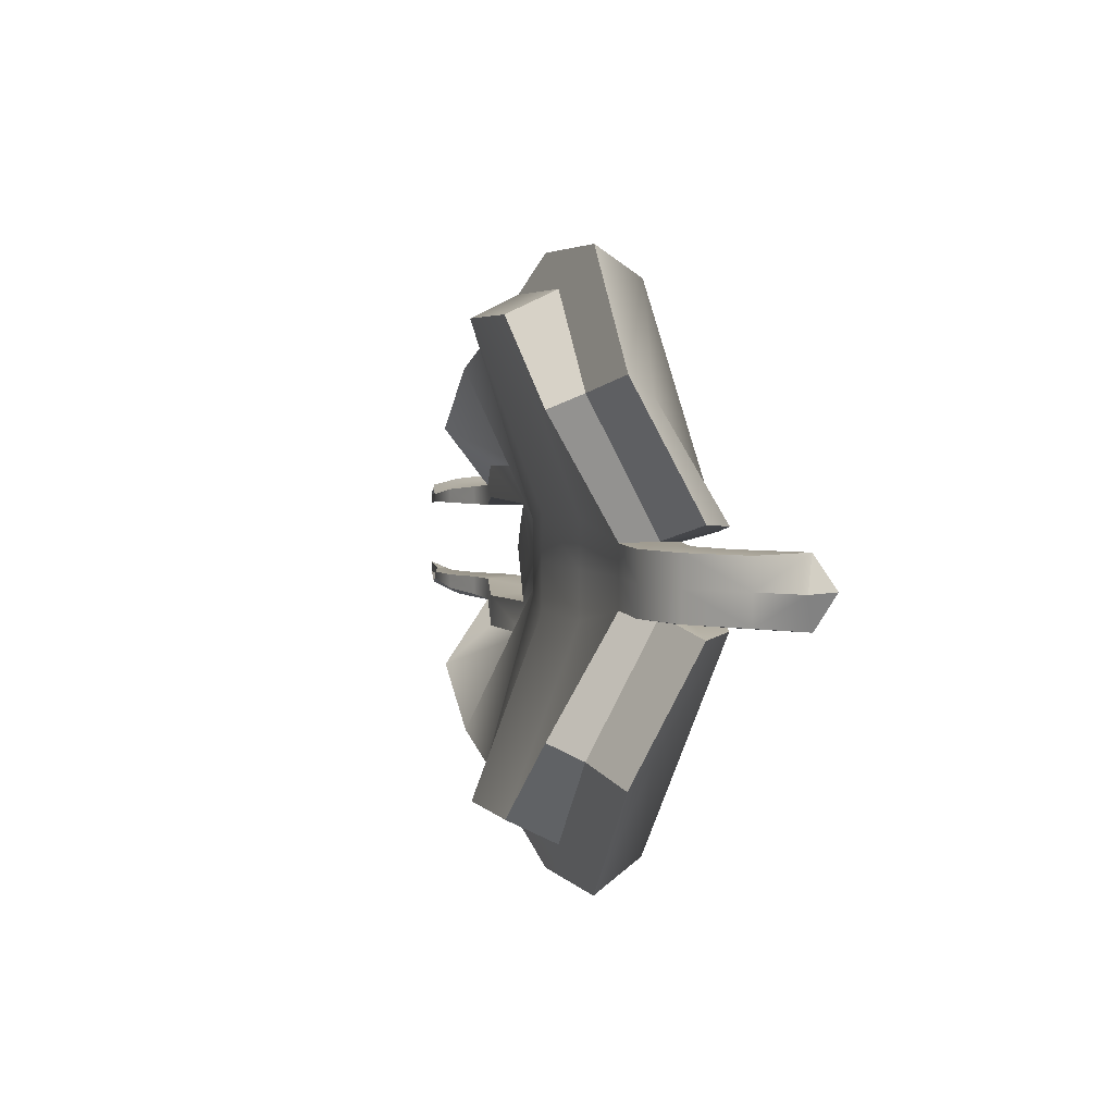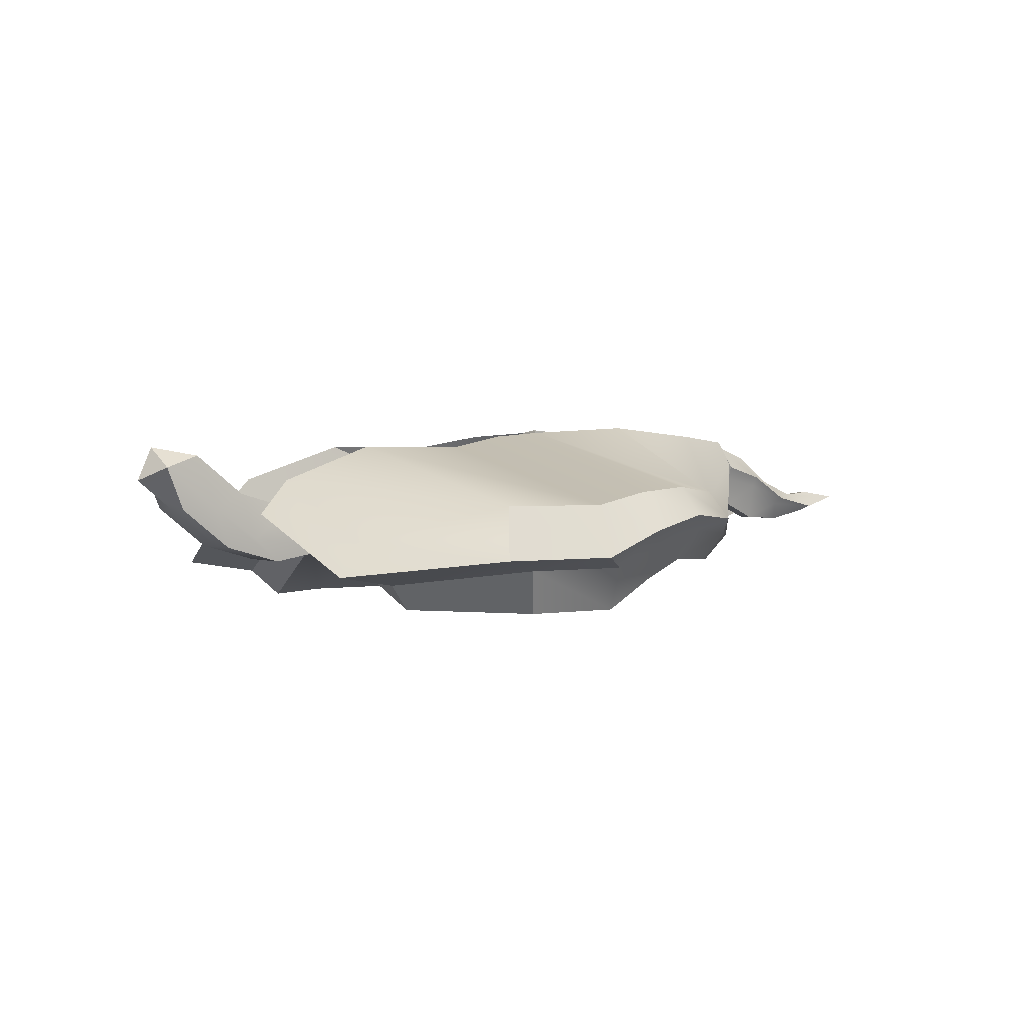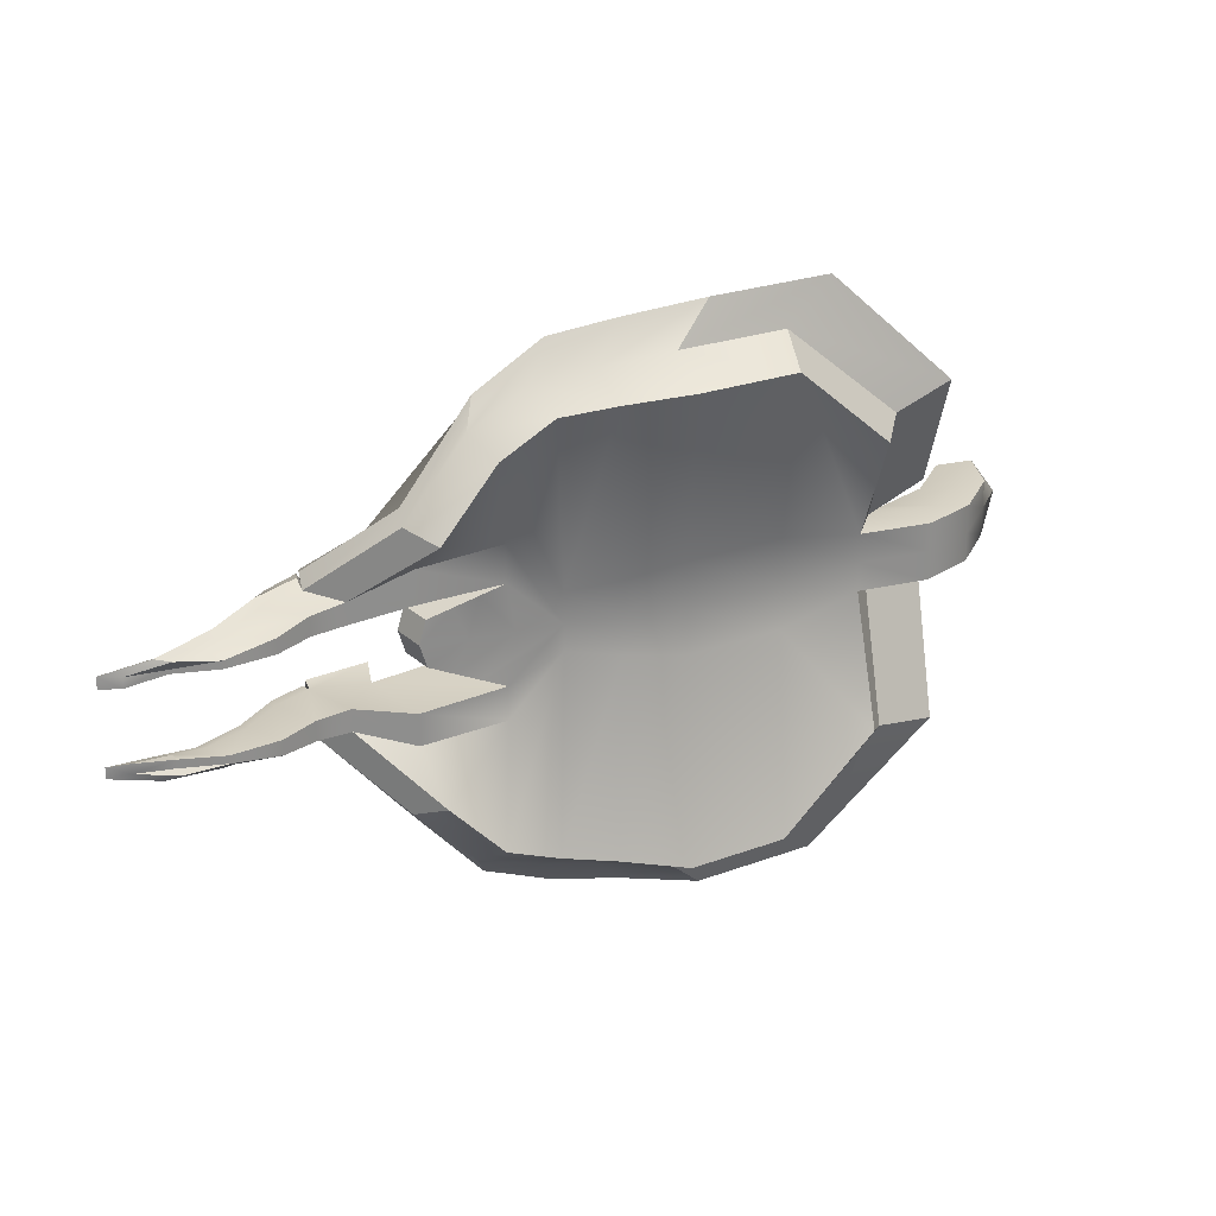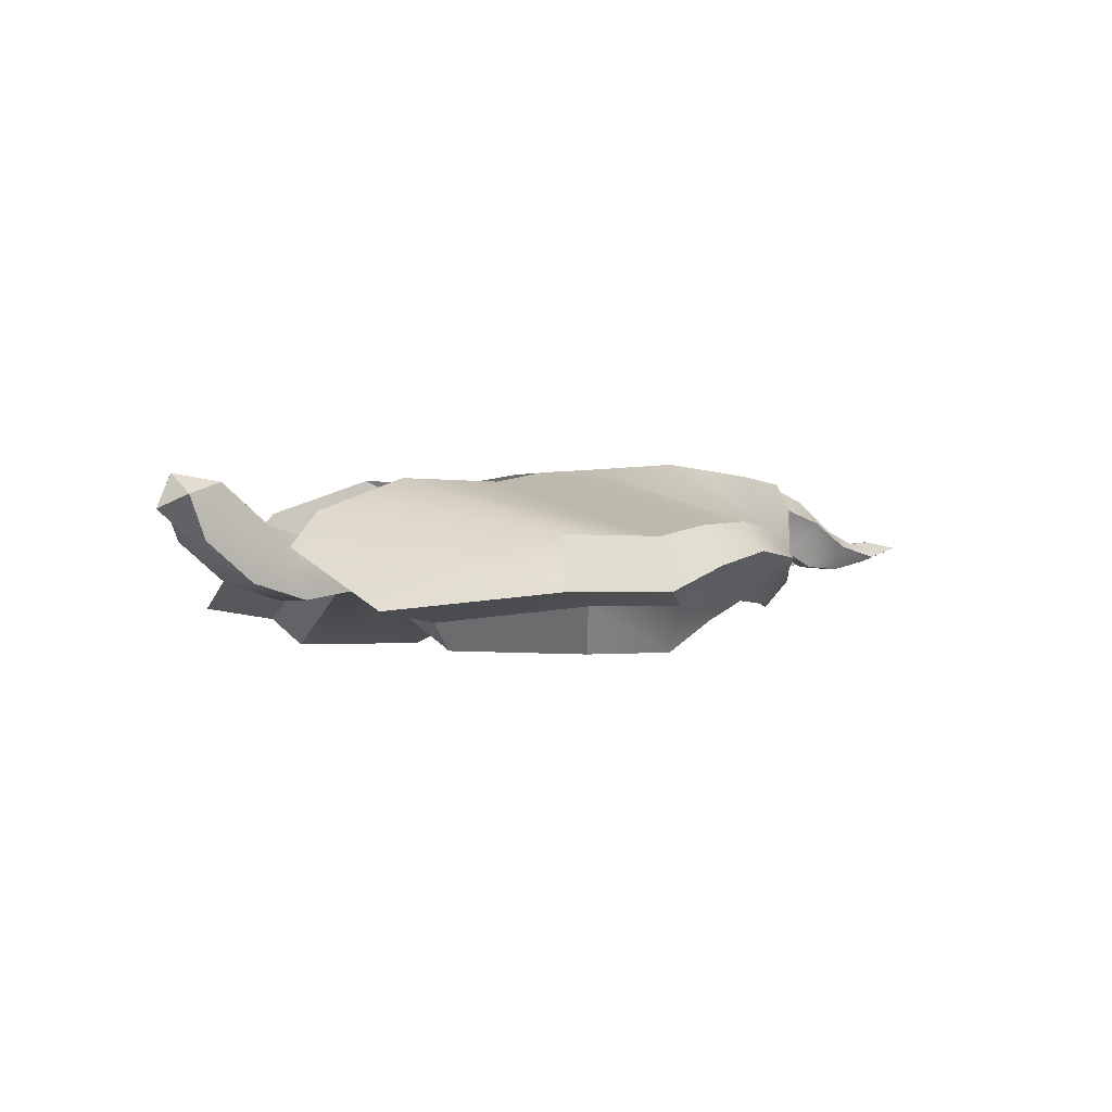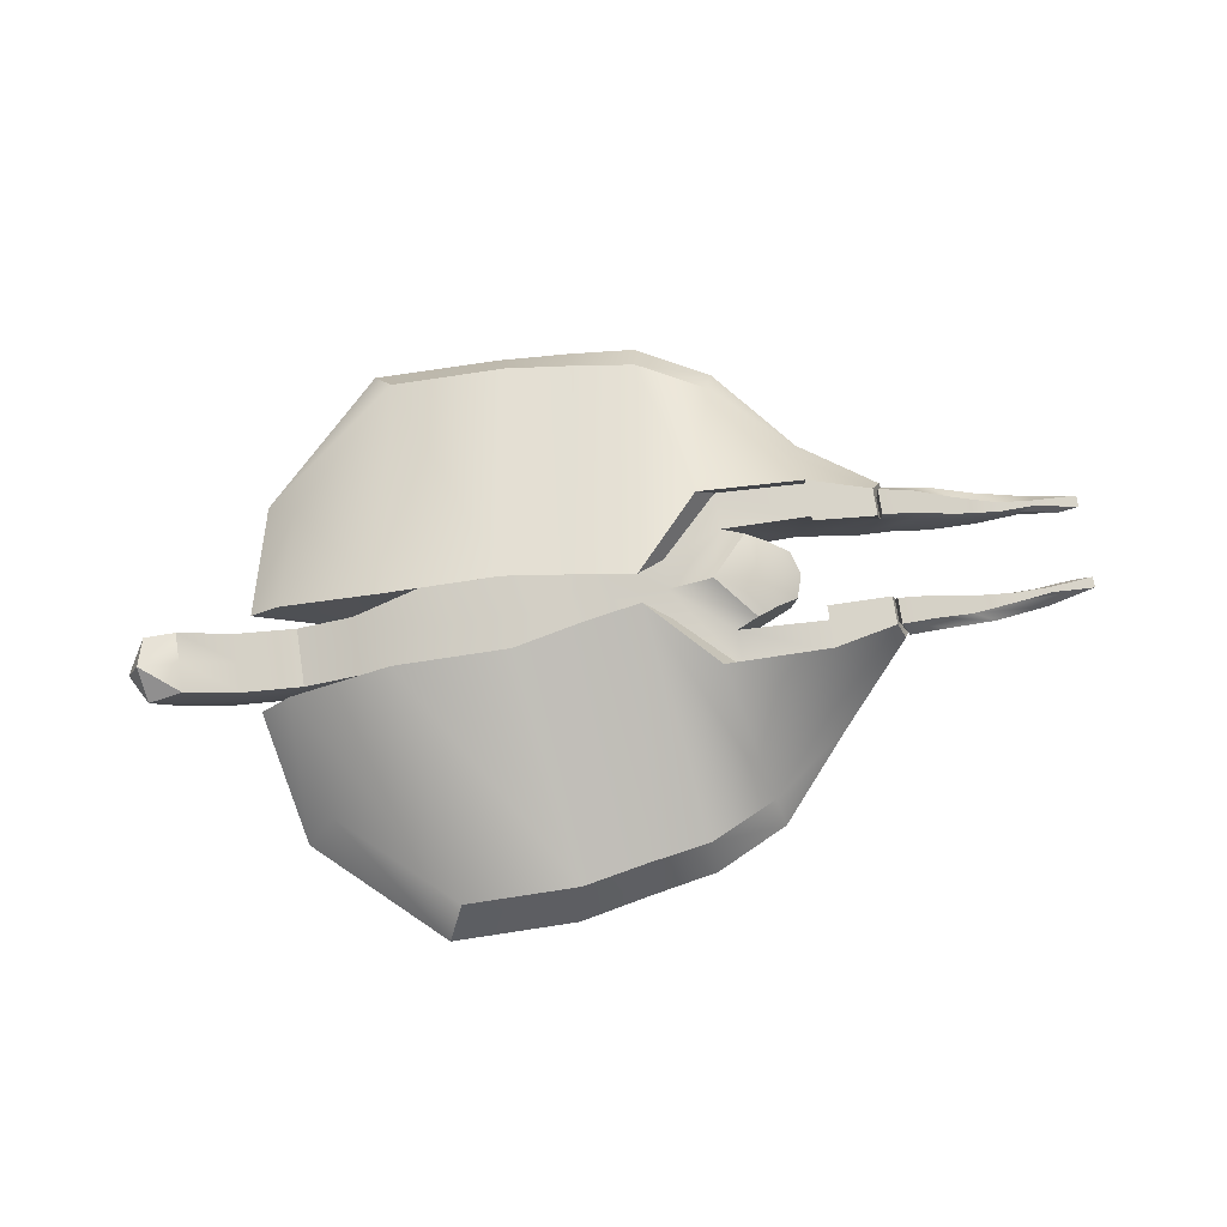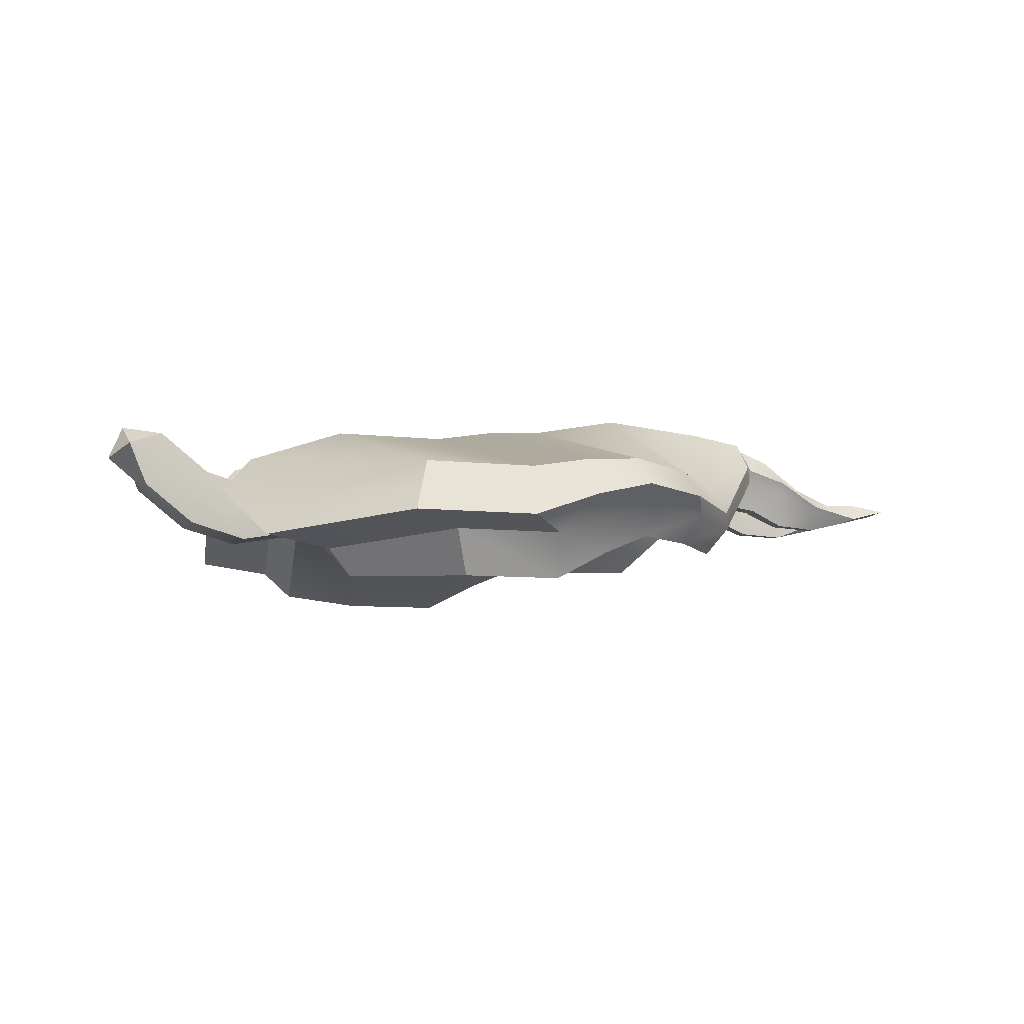
<metadata>
{"format":"obj","ext":"obj","renderer":"f3d","projection":"perspective","resolution":1024,"background":"white","views":[{"elev":4.0,"azim":70.1,"up":"+Z"},{"elev":1.6,"azim":145.3,"up":"+Y"},{"elev":25.5,"azim":-30.5,"up":"+Z"},{"elev":-1.0,"azim":143.6,"up":"+Y"},{"elev":77.4,"azim":171.4,"up":"+Y"},{"elev":-7.1,"azim":160.3,"up":"+Y"}]}
</metadata>
<code>
o Cube
v 1.001 1.814 -0.3841
v 1.001 1.046 -0.3841
v 1.001 1.814 0.3841
v 1.001 1.046 0.3841
v -1.693 1.863 0.3249
v 0.07285 1.941 0.001283
v 0.5145 1.906 0
v -1.557 1.439 -0.3322
v 1.601 0.5403 -1.9
v 0.1073 1.312 -0.01817
v 1.841 1.046 0.3841
v 0.5144 1.145 0
v -3.213 1.408 0.2802
v -2.9 1.454 0.3249
v -2.901 1.374 0.3238
v 1.601 0.5403 1.9
v 1.001 1.046 0
v 1.001 1.814 0
v 2.035 1.472 2.162
v -2.901 1.374 -0.4001
v -1.65 2.034 -0.5674
v -2.901 1.374 0.3876
v -3.213 1.408 0.3653
v -3.213 1.408 -0.3725
v 0.5145 1.906 -0.3054
v -1.693 1.863 -0.5154
v 0.07285 1.941 -0.2404
v -1.557 1.439 -0.5154
v 0.5144 1.145 -0.3053
v 0.1073 1.312 -0.2404
v 0.5145 1.906 0.3054
v -1.693 1.863 0.5085
v 0.07285 1.941 0.2404
v 0.5144 1.145 0.3053
v -1.557 1.439 0.5085
v 0.1073 1.312 0.2404
v -1.784 1.668 0.5592
v 2.586 1.069 0.2414
v 2.586 1.069 -0.2414
v -1.784 1.668 -0.5664
v 2.818 1.294 0.2656
v 2.818 1.294 -0.2653
v 1.354 1.978 0.2938
v 2.307 1.978 0.2938
v 3.228 0.8829 1.438
v -2.561 1.249 -0.3991
v -1.852 1.404 -0.4932
v -2.16 1.27 -0.458
v 2.187 1.03 2.395
v -1.65 2.034 -0.3389
v -1.125 2.087 -0.348
v -1.852 1.404 0.4863
v -2.561 1.249 0.3923
v -2.16 1.27 0.4511
v -2.886 1.327 0.4314
v -2.138 1.595 0.5348
v -2.478 1.406 0.4961
v -2.886 1.327 -0.4386
v -2.138 1.595 -0.542
v -2.478 1.406 -0.5033
v -1.852 1.404 0.3295
v -2.16 1.27 -0.3344
v -2.561 1.249 -0.3344
v -1.992 1.766 0.3249
v -2.303 1.555 0.3249
v -2.644 1.432 0.3249
v 0.8126 0.9192 -2.089
v 0.7615 0.5403 -1.9
v 0.8126 0.9192 2.089
v 0.7615 0.5403 1.9
v -0.1324 0.9558 -1.756
v 0.2747 0.7893 -1.821
v 0.2747 0.7893 1.821
v -0.1324 0.9558 1.756
v -0.189 1.217 1.931
v 0.2775 1.106 2.002
v -0.189 1.217 -1.931
v 0.2775 1.106 -2.002
v 2.586 1.552 -0
v 2.586 1.552 0.2414
v 2.586 1.069 -0
v 2.586 1.552 -0.2414
v 3.184 0.9646 -0
v 2.652 0.7897 -1.313
v 2.435 0.5652 -1.194
v 2.435 0.5652 1.194
v 2.652 0.7897 1.313
v 1.735 0.9192 2.089
v 1.841 1.814 0.3841
v 1.841 1.046 -0
v 1.841 1.046 -0.3841
v 1.735 0.9192 -2.089
v 1.841 1.814 -0.3841
v 1.841 1.814 -0
v 4.223 1.79 0.2646
v 4.078 1.43 0.2414
v 4.235 1.794 -0.2653
v 4.078 1.43 -0.2414
v 3.947 1.895 -0
v 3.947 1.895 0.2414
v 4.078 1.43 -0
v 3.947 1.895 -0.2414
v 4.386 1.681 0.000156
v 3.659 1.098 -0
v 3.528 1.563 -0.2414
v 3.054 1.429 -0.2414
v 3.528 1.563 -0
v 3.054 1.429 -0
v 3.054 1.429 0.2414
v 3.528 1.563 0.2414
v 3.659 1.098 0.2414
v 3.184 0.9646 0.2414
v 3.404 1.169 0.2656
v 3.762 1.424 0.2646
v 3.184 0.9646 -0.2414
v 3.659 1.098 -0.2414
v 3.404 1.169 -0.2653
v 3.774 1.429 -0.2653
v -1.557 1.439 0.3295
v -2.16 1.27 0.3283
v -2.561 1.249 0.3283
v -1.693 1.863 -0.33
v -1.992 1.766 -0.33
v -2.303 1.555 -0.3305
v -2.9 1.454 -0.3305
v -3.213 1.408 -0.2931
v -2.901 1.374 -0.3305
v -1.852 1.404 -0.3322
v -2.644 1.432 -0.3305
v -0.3403 1.356 0.396
v -1.088 1.313 0.421
v -0.4104 1.978 -0.414
v -1.182 1.91 -0.4285
v -1.088 1.313 -0.7038
v -0.3403 1.356 -0.7145
v -0.3403 1.356 0.7089
v -1.088 1.313 0.6982
v -1.082 0.8942 1.022
v -0.6073 0.925 1.535
v -0.4104 1.978 0.7089
v -1.182 1.91 0.6982
v -1.252 1.129 1.123
v -0.7207 1.173 1.688
v -1.082 0.8942 -1.029
v -0.6073 0.925 -1.542
v -0.4104 1.978 -0.7145
v -1.182 1.91 -0.7038
v -1.252 1.129 -1.131
v -0.7207 1.173 -1.695
v -0.3403 1.356 -0.4325
v -1.088 1.313 -0.4393
v -0.4104 1.978 0.4114
v -1.182 1.91 0.4257
v -0.9084 1.523 0.178
v -0.9408 1.811 -0.1967
v -0.9084 1.523 -0.2053
v -0.9408 1.811 0.1851
v -0.9992 1.811 -0.005823
v -0.9668 1.523 -0.01367
v -0.719 1.468 0.2506
v -0.5297 1.412 0.3233
v -0.5872 2.022 0.336
v -0.764 1.966 0.2605
v -0.764 1.966 -0.2692
v -0.5872 2.022 -0.3416
v -0.5297 1.412 -0.3567
v -0.719 1.468 -0.281
v -0.2845 2.117 -0.001085
v -0.6418 2.074 -0.003454
v -0.2507 1.377 -0.01667
v -0.6088 1.447 -0.01517
v -1.978 1.875 -0.3453
v -2.334 1.633 -0.3459
v -1.698 1.971 0.3405
v -1.978 1.875 0.3405
v -3.017 1.519 -0.3459
v -3.375 1.466 -0.3031
v -2.724 1.493 -0.4244
v -2.724 1.493 -0.3459
v -1.978 1.875 0.525
v -3.375 1.466 0.3866
v -3.375 1.466 0.2893
v -1.698 1.971 -0.5573
v -1.698 1.971 -0.3453
v -2.334 1.633 -0.4917
v -3.017 1.519 0.3861
v -3.017 1.519 -0.391
v -3.375 1.466 -0.3939
v -3.017 1.519 0.3405
v -1.698 1.971 0.5504
v -1.772 1.786 0.6083
v -1.772 1.786 -0.6156
v -2.534 1.463 0.5362
v -2.145 1.68 0.5804
v -2.334 1.633 0.4848
v -3 1.373 0.4622
v -2.724 1.493 0.4175
v -2.534 1.463 -0.5435
v -2.145 1.68 -0.5877
v -3 1.373 -0.4695
v -1.978 1.875 -0.5319
v -2.334 1.633 0.3405
v -2.724 1.493 0.3405
v 2.982 1.176 1.292
v 1.354 1.978 -0.2933
v 1.082 1.472 -2.161
v 0.02752 1.616 1.985
v 0.2996 2.122 0.1166
v 0.8011 2.082 0.1967
v -1.125 2.087 0.6808
v -1.65 2.034 0.546
v -1.742 1.813 0.6373
v -0.6014 1.318 1.9
v 0.002281 1.368 2.2
v 0.8011 2.082 -0.1962
v 0.2996 2.122 -0.1161
v -1.125 2.087 -0.6872
v -1.65 2.034 0.3198
v -0.5316 1.56 1.712
v -0.5316 1.56 -1.72
v 0.02752 1.616 -1.984
v -1.734 1.813 -0.6363
v 2.187 1.03 -2.394
v 1.14 1.03 -2.394
v 1.082 1.472 2.162
v 1.14 1.03 2.395
v 0.532 1.242 2.288
v 0.5289 1.576 2.065
v 0.002281 1.368 -2.199
v 0.532 1.242 -2.287
v 0.5289 1.576 -2.064
v 2.035 1.472 -2.161
v 2.982 1.176 -1.292
v -0.6014 1.318 -1.909
v 3.153 1.681 -0.359
v 3.416 1.388 -0.3884
v 3.153 1.681 0.3804
v 3.416 1.388 0.4101
v 3.228 0.8829 -1.438
v 2.307 1.978 -0.2933
v -1.125 2.087 0.345
v -0.249 2.164 0.694
v -1.205 1.268 1.205
v -0.249 2.164 -0.7004
v -1.091 1.504 1.08
v -1.091 1.504 -1.088
v -1.205 1.268 -1.213
v 4.265 1.965 8.9e-05
f 171 159 156 167
f 160 154 159 171
f 130 161 170 10
f 161 160 171 170
f 10 170 166 150
f 170 171 167 166
f 160 163 157 154
f 164 167 156 155
f 158 159 154 157
f 155 156 159 158
f 169 164 155 158
f 163 169 158 157
f 152 6 168 162
f 162 168 169 163
f 6 132 165 168
f 168 165 164 169
f 132 150 166 165
f 165 166 167 164
f 130 152 162 161
f 161 162 163 160
f 88 16 86 87
f 16 11 38 86
f 40 28 47 59
f 119 35 52 61
f 35 37 56 52
f 137 138 35
f 127 126 24 20
f 58 46 20 24
f 121 53 22 15
f 53 55 23 22
f 131 137 35 119
f 138 142 37 35
f 9 92 84 85
f 134 28 144
f 34 4 70 73
f 142 143 213 243
f 36 34 73 74
f 69 88 49 226
f 61 52 54 120
f 120 54 53 121
f 59 47 48 60
f 60 48 46 58
f 52 56 57 54
f 54 57 55 53
f 48 62 63 46
f 47 128 62 48
f 134 151 8 28
f 46 63 127 20
f 22 23 13 15
f 28 8 128 47
f 37 142 243 212
f 77 149 234 229
f 70 69 76 73
f 72 78 67 68
f 42 84 239 236
f 78 72 71 77
f 73 76 75 74
f 149 148 247 234
f 144 28 40 148
f 148 40 222 247
f 29 30 71 72
f 2 29 72 68
f 38 41 87 86
f 42 39 85 84
f 92 67 224 223
f 91 9 85 39
f 2 68 9 91
f 87 41 238 45
f 143 75 214 213
f 68 67 92 9
f 70 4 11 16
f 69 70 16 88
f 78 77 229 230
f 71 145 149 77
f 145 144 148 149
f 135 150 151 134
f 76 69 226 227
f 84 92 223 239
f 30 135 145 71
f 135 134 144 145
f 74 75 143 139
f 139 143 142 138
f 130 136 137 131
f 36 74 139 136
f 136 139 138 137
f 75 76 227 214
f 88 87 45 49
f 67 78 230 224
f 126 127 125
f 14 15 13
f 11 90 81 38
f 12 17 4 34
f 18 7 31 3
f 12 34 36 10
f 7 25 27 6
f 31 7 6 33
f 29 12 10 30
f 1 25 7 18
f 29 2 17 12
f 90 91 39 81
f 93 94 79 82
f 94 89 80 79
f 18 3 89 94
f 1 18 94 93
f 17 2 91 90
f 4 17 90 11
f 42 82 106 117
f 117 106 105 118
f 41 38 112 113
f 113 112 111 114
f 39 42 117 115
f 115 117 118 116
f 81 39 115 83
f 83 115 116 104
f 79 80 109 108
f 108 109 110 107
f 82 79 108 106
f 106 108 107 105
f 38 81 83 112
f 112 83 104 111
f 80 41 113 109
f 109 113 114 110
f 30 10 150 135
f 33 6 152 140
f 140 152 153 141
f 6 27 146 132
f 132 146 147 133
f 10 36 136 130
f 125 127 63 129
f 124 129 63 62
f 122 123 128 8
f 133 151 150 132
f 131 153 152 130
f 61 120 65 64
f 121 15 14 66
f 120 121 66 65
f 123 124 62 128
f 133 122 8 151
f 119 61 64 5
f 131 119 5 153
f 110 114 95 100
f 111 104 101 96
f 105 107 99 102
f 107 110 100 99
f 248 99 100 95
f 101 103 95 96
f 98 97 103 101
f 102 99 248
f 104 116 98 101
f 116 118 97 98
f 114 111 96 95
f 118 105 102 97
f 103 97 248
f 103 248 95
f 97 102 248
f 31 33 208 209
f 25 1 205 215
f 133 147 217 51
f 80 89 44 237
f 27 25 215 216
f 26 122 50 21
f 140 141 210 242
f 33 140 242 208
f 141 153 241 210
f 40 26 21 222
f 93 82 235 240
f 122 133 51 50
f 153 5 218 241
f 1 93 240 205
f 89 3 43 44
f 32 37 212 211
f 41 80 237 238
f 147 146 244 217
f 82 42 236 235
f 43 209 228 225
f 215 205 206 231
f 245 210 211
f 51 217 21 50
f 213 214 207 219
f 217 246 21
f 210 241 218 211
f 19 49 45 204
f 44 19 204 237
f 230 231 206 224
f 226 225 228 227
f 227 228 207 214
f 231 230 229 221
f 216 215 231 221
f 223 232 233 239
f 246 247 222 21
f 209 208 207 228
f 235 236 239 233
f 238 237 204 45
f 232 240 235 233
f 206 205 240 232
f 224 206 232 223
f 43 225 19 44
f 225 226 49 19
f 221 229 234 220
f 220 234 247 246
f 216 221 220 244
f 244 220 246 217
f 212 243 245 211
f 243 213 219 245
f 207 208 242 219
f 219 242 210 245
f 3 31 209 43
f 5 32 211 218
f 146 27 216 244
f 14 13 182 189
f 126 125 176 177
f 40 59 199 192
f 37 32 190 191
f 66 14 189 203
f 55 57 193 196
f 56 37 191 194
f 65 66 203 202
f 23 55 196 181
f 60 58 200 198
f 64 65 202 175
f 129 124 173 179
f 125 129 179 176
f 24 126 177 188
f 123 122 184 172
f 122 26 183 184
f 5 64 175 174
f 32 5 174 190
f 179 178 187 176
f 183 192 199 201
f 196 197 186 181
f 190 174 175 180
f 191 190 180 194
f 177 176 187 188
f 178 200 188 187
f 194 180 195 193
f 193 195 197 196
f 172 201 185 173
f 173 185 178 179
f 201 199 198 185
f 185 198 200 178
f 184 183 201 172
f 195 202 203 197
f 180 175 202 195
f 181 186 189 182
f 197 203 189 186
f 124 123 172 173
f 13 23 181 182
f 26 40 192 183
f 59 60 198 199
f 58 24 188 200
f 57 56 194 193

</code>
